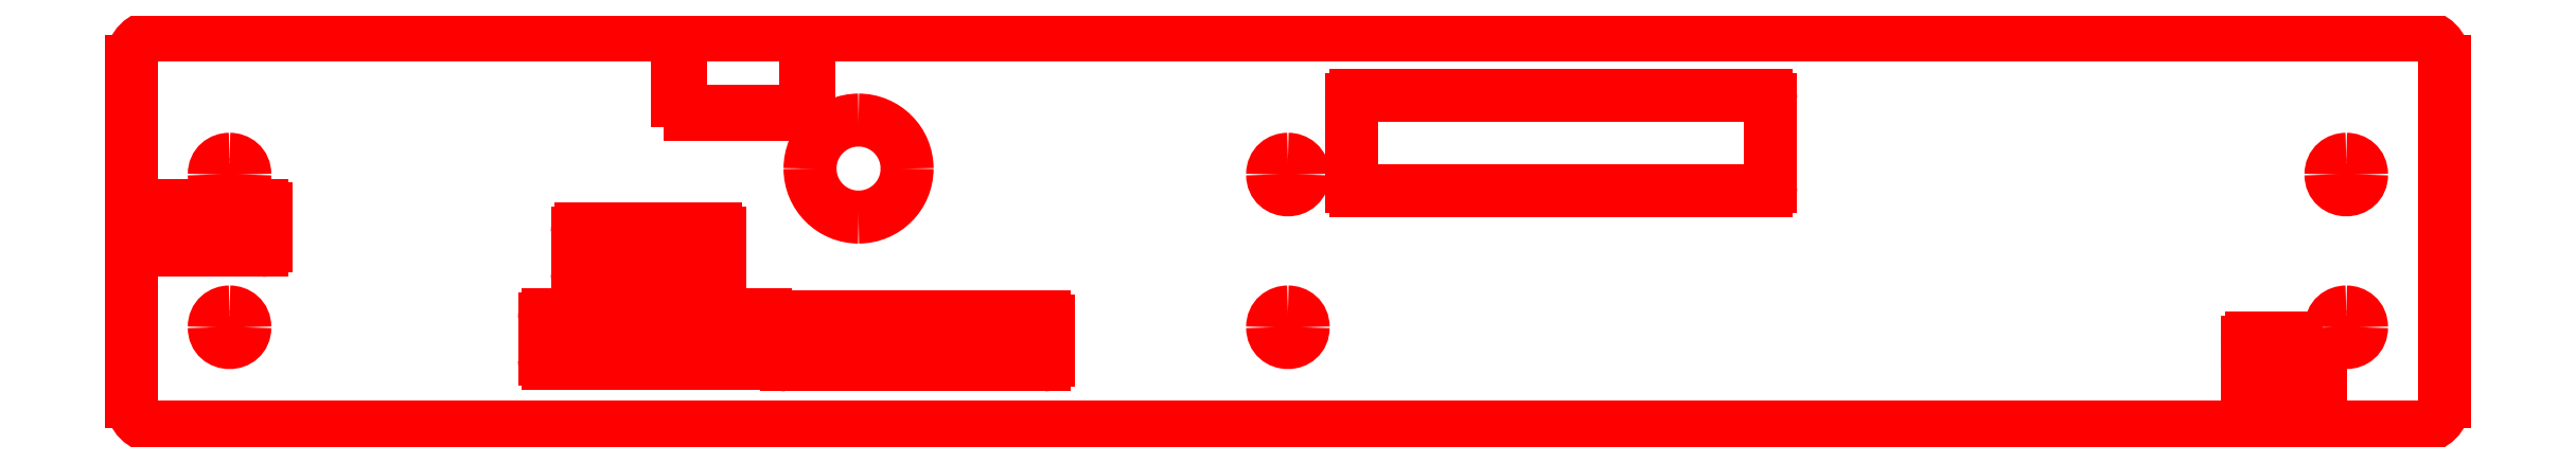
<metadata>
{"format":"dxf","ext":"dxf","renderer":"ezdxf+matplotlib","layout":"modelspace","background":"white","min_lineweight":24,"dpi":150}
</metadata>
<code>
0
SECTION
2
ENTITIES
0
SPLINE
8
Layer_1
70
8
71
3
72
8
73
4
74
0
40
0
40
0
40
0
40
0
40
1
40
1
40
1
40
1
10
0.3522
20
2.694
30
0
10
0.283
20
2.694
30
0
10
0.2272
20
2.638
30
0
10
0.2272
20
2.569
30
0
0
LINE
8
Layer_1
10
0.2272
20
2.569
30
0
11
0.2272
21
0.9189
31
0
0
SPLINE
8
Layer_1
70
8
71
3
72
8
73
4
74
0
40
0
40
0
40
0
40
0
40
1
40
1
40
1
40
1
10
0.2272
20
0.9189
30
0
10
0.2272
20
0.8496
30
0
10
0.283
20
0.7939
30
0
10
0.3522
20
0.7939
30
0
0
LINE
8
Layer_1
10
0.3522
20
0.7939
30
0
11
11.3
21
0.7939
31
0
0
SPLINE
8
Layer_1
70
8
71
3
72
8
73
4
74
0
40
0
40
0
40
0
40
0
40
1
40
1
40
1
40
1
10
11.3
20
0.7939
30
0
10
11.37
20
0.7939
30
0
10
11.43
20
0.8496
30
0
10
11.43
20
0.9189
30
0
0
LINE
8
Layer_1
10
11.43
20
0.9189
30
0
11
11.43
21
2.569
31
0
0
SPLINE
8
Layer_1
70
8
71
3
72
8
73
4
74
0
40
0
40
0
40
0
40
0
40
1
40
1
40
1
40
1
10
11.43
20
2.569
30
0
10
11.43
20
2.638
30
0
10
11.37
20
2.694
30
0
10
11.3
20
2.694
30
0
0
LINE
8
Layer_1
10
11.3
20
2.694
30
0
11
0.3522
21
2.694
31
0
0
LINE
8
Layer_1
10
2.869
20
2.637
30
0
11
2.884
21
2.637
31
0
0
LINE
8
Layer_1
10
2.884
20
2.637
30
0
11
2.884
21
2.377
31
0
0
LINE
8
Layer_1
10
2.884
20
2.377
30
0
11
2.869
21
2.377
31
0
0
LINE
8
Layer_1
10
2.869
20
2.377
30
0
11
2.869
21
2.637
31
0
0
LINE
8
Layer_1
10
3.491
20
2.637
30
0
11
3.506
21
2.637
31
0
0
LINE
8
Layer_1
10
3.506
20
2.637
30
0
11
3.506
21
2.377
31
0
0
LINE
8
Layer_1
10
3.506
20
2.377
30
0
11
3.491
21
2.377
31
0
0
LINE
8
Layer_1
10
3.491
20
2.377
30
0
11
3.491
21
2.637
31
0
0
LINE
8
Layer_1
10
6.154
20
2.403
30
0
11
8.145
21
2.403
31
0
0
SPLINE
8
Layer_1
70
8
71
3
72
8
73
4
74
0
40
0
40
0
40
0
40
0
40
1
40
1
40
1
40
1
10
8.145
20
2.403
30
0
10
8.156
20
2.403
30
0
10
8.165
20
2.394
30
0
10
8.165
20
2.383
30
0
0
LINE
8
Layer_1
10
8.165
20
2.383
30
0
11
8.165
21
1.961
31
0
0
SPLINE
8
Layer_1
70
8
71
3
72
8
73
4
74
0
40
0
40
0
40
0
40
0
40
1
40
1
40
1
40
1
10
8.165
20
1.961
30
0
10
8.165
20
1.95
30
0
10
8.156
20
1.941
30
0
10
8.145
20
1.941
30
0
0
LINE
8
Layer_1
10
8.145
20
1.941
30
0
11
6.154
21
1.941
31
0
0
SPLINE
8
Layer_1
70
8
71
3
72
8
73
4
74
0
40
0
40
0
40
0
40
0
40
1
40
1
40
1
40
1
10
6.154
20
1.941
30
0
10
6.143
20
1.941
30
0
10
6.134
20
1.95
30
0
10
6.134
20
1.961
30
0
0
LINE
8
Layer_1
10
6.134
20
1.961
30
0
11
6.134
21
2.383
31
0
0
SPLINE
8
Layer_1
70
8
71
3
72
8
73
4
74
0
40
0
40
0
40
0
40
0
40
1
40
1
40
1
40
1
10
6.134
20
2.383
30
0
10
6.134
20
2.394
30
0
10
6.143
20
2.403
30
0
10
6.154
20
2.403
30
0
0
LINE
8
Layer_1
10
6.154
20
2.403
30
0
11
6.154
21
2.403
31
0
0
LINE
8
Layer_1
10
2.933
20
2.325
30
0
11
3.444
21
2.325
31
0
0
LINE
8
Layer_1
10
3.444
20
2.325
30
0
11
3.444
21
2.31
31
0
0
LINE
8
Layer_1
10
3.444
20
2.31
30
0
11
2.933
21
2.31
31
0
0
LINE
8
Layer_1
10
2.933
20
2.31
30
0
11
2.933
21
2.325
31
0
0
SPLINE
8
Layer_1
70
8
71
3
72
8
73
4
74
0
40
0
40
0
40
0
40
0
40
1
40
1
40
1
40
1
10
3.748
20
2.283
30
0
10
3.878
20
2.283
30
0
10
3.983
20
2.178
30
0
10
3.983
20
2.048
30
0
0
SPLINE
8
Layer_1
70
8
71
3
72
8
73
4
74
0
40
0
40
0
40
0
40
0
40
1
40
1
40
1
40
1
10
3.983
20
2.048
30
0
10
3.983
20
1.919
30
0
10
3.878
20
1.813
30
0
10
3.748
20
1.813
30
0
0
SPLINE
8
Layer_1
70
8
71
3
72
8
73
4
74
0
40
0
40
0
40
0
40
0
40
1
40
1
40
1
40
1
10
3.748
20
1.813
30
0
10
3.618
20
1.813
30
0
10
3.513
20
1.919
30
0
10
3.513
20
2.048
30
0
0
SPLINE
8
Layer_1
70
8
71
3
72
8
73
4
74
0
40
0
40
0
40
0
40
0
40
1
40
1
40
1
40
1
10
3.513
20
2.048
30
0
10
3.513
20
2.178
30
0
10
3.618
20
2.283
30
0
10
3.748
20
2.283
30
0
0
LINE
8
Layer_1
10
3.748
20
2.283
30
0
11
3.748
21
2.283
31
0
0
SPLINE
8
Layer_1
70
8
71
3
72
8
73
4
74
0
40
0
40
0
40
0
40
0
40
1
40
1
40
1
40
1
10
0.7017
20
2.093
30
0
10
0.7387
20
2.093
30
0
10
0.7757
20
2.069
30
0
10
0.7757
20
2.019
30
0
0
SPLINE
8
Layer_1
70
8
71
3
72
8
73
4
74
0
40
0
40
0
40
0
40
0
40
1
40
1
40
1
40
1
10
0.7757
20
2.019
30
0
10
0.7757
20
1.921
30
0
10
0.6277
20
1.921
30
0
10
0.6277
20
2.019
30
0
0
SPLINE
8
Layer_1
70
8
71
3
72
8
73
4
74
0
40
0
40
0
40
0
40
0
40
1
40
1
40
1
40
1
10
0.6277
20
2.019
30
0
10
0.6277
20
2.069
30
0
10
0.6647
20
2.093
30
0
10
0.7017
20
2.093
30
0
0
LINE
8
Layer_1
10
0.7017
20
2.093
30
0
11
0.7017
21
2.093
31
0
0
SPLINE
8
Layer_1
70
8
71
3
72
8
73
4
74
0
40
0
40
0
40
0
40
0
40
1
40
1
40
1
40
1
10
5.827
20
2.093
30
0
10
5.864
20
2.093
30
0
10
5.901
20
2.069
30
0
10
5.901
20
2.019
30
0
0
SPLINE
8
Layer_1
70
8
71
3
72
8
73
4
74
0
40
0
40
0
40
0
40
0
40
1
40
1
40
1
40
1
10
5.901
20
2.019
30
0
10
5.901
20
1.921
30
0
10
5.753
20
1.921
30
0
10
5.753
20
2.019
30
0
0
SPLINE
8
Layer_1
70
8
71
3
72
8
73
4
74
0
40
0
40
0
40
0
40
0
40
1
40
1
40
1
40
1
10
5.753
20
2.019
30
0
10
5.753
20
2.069
30
0
10
5.79
20
2.093
30
0
10
5.827
20
2.093
30
0
0
LINE
8
Layer_1
10
5.827
20
2.093
30
0
11
5.827
21
2.093
31
0
0
SPLINE
8
Layer_1
70
8
71
3
72
8
73
4
74
0
40
0
40
0
40
0
40
0
40
1
40
1
40
1
40
1
10
10.95
20
2.093
30
0
10
10.99
20
2.093
30
0
10
11.03
20
2.069
30
0
10
11.03
20
2.019
30
0
0
SPLINE
8
Layer_1
70
8
71
3
72
8
73
4
74
0
40
0
40
0
40
0
40
0
40
1
40
1
40
1
40
1
10
11.03
20
2.019
30
0
10
11.03
20
1.921
30
0
10
10.88
20
1.921
30
0
10
10.88
20
2.019
30
0
0
SPLINE
8
Layer_1
70
8
71
3
72
8
73
4
74
0
40
0
40
0
40
0
40
0
40
1
40
1
40
1
40
1
10
10.88
20
2.019
30
0
10
10.88
20
2.069
30
0
10
10.91
20
2.093
30
0
10
10.95
20
2.093
30
0
0
LINE
8
Layer_1
10
10.95
20
2.093
30
0
11
10.95
21
2.093
31
0
0
LINE
8
Layer_1
10
0.3497
20
1.871
30
0
11
0.8562
21
1.871
31
0
0
SPLINE
8
Layer_1
70
8
71
3
72
8
73
4
74
0
40
0
40
0
40
0
40
0
40
1
40
1
40
1
40
1
10
0.8562
20
1.871
30
0
10
0.8673
20
1.871
30
0
10
0.8762
20
1.863
30
0
10
0.8762
20
1.851
30
0
0
LINE
8
Layer_1
10
0.8762
20
1.851
30
0
11
0.8762
21
1.672
31
0
0
SPLINE
8
Layer_1
70
8
71
3
72
8
73
4
74
0
40
0
40
0
40
0
40
0
40
1
40
1
40
1
40
1
10
0.8762
20
1.672
30
0
10
0.8762
20
1.661
30
0
10
0.8673
20
1.652
30
0
10
0.8562
20
1.652
30
0
0
LINE
8
Layer_1
10
0.8562
20
1.652
30
0
11
0.3497
21
1.652
31
0
0
SPLINE
8
Layer_1
70
8
71
3
72
8
73
4
74
0
40
0
40
0
40
0
40
0
40
1
40
1
40
1
40
1
10
0.3497
20
1.652
30
0
10
0.3387
20
1.652
30
0
10
0.3297
20
1.661
30
0
10
0.3297
20
1.672
30
0
0
LINE
8
Layer_1
10
0.3297
20
1.672
30
0
11
0.3297
21
1.851
31
0
0
SPLINE
8
Layer_1
70
8
71
3
72
8
73
4
74
0
40
0
40
0
40
0
40
0
40
1
40
1
40
1
40
1
10
0.3297
20
1.851
30
0
10
0.3297
20
1.863
30
0
10
0.3387
20
1.871
30
0
10
0.3497
20
1.871
30
0
0
LINE
8
Layer_1
10
0.3497
20
1.871
30
0
11
0.3497
21
1.871
31
0
0
LINE
8
Layer_1
10
2.405
20
1.757
30
0
11
3.053
21
1.757
31
0
0
SPLINE
8
Layer_1
70
8
71
3
72
8
73
4
74
0
40
0
40
0
40
0
40
0
40
1
40
1
40
1
40
1
10
3.053
20
1.757
30
0
10
3.065
20
1.757
30
0
10
3.073
20
1.748
30
0
10
3.073
20
1.737
30
0
0
LINE
8
Layer_1
10
3.073
20
1.737
30
0
11
3.073
21
1.542
31
0
0
SPLINE
8
Layer_1
70
8
71
3
72
8
73
4
74
0
40
0
40
0
40
0
40
0
40
1
40
1
40
1
40
1
10
3.073
20
1.542
30
0
10
3.073
20
1.531
30
0
10
3.065
20
1.522
30
0
10
3.053
20
1.522
30
0
0
LINE
8
Layer_1
10
3.053
20
1.522
30
0
11
2.405
21
1.522
31
0
0
SPLINE
8
Layer_1
70
8
71
3
72
8
73
4
74
0
40
0
40
0
40
0
40
0
40
1
40
1
40
1
40
1
10
2.405
20
1.522
30
0
10
2.394
20
1.522
30
0
10
2.385
20
1.531
30
0
10
2.385
20
1.542
30
0
0
LINE
8
Layer_1
10
2.385
20
1.542
30
0
11
2.385
21
1.737
31
0
0
SPLINE
8
Layer_1
70
8
71
3
72
8
73
4
74
0
40
0
40
0
40
0
40
0
40
1
40
1
40
1
40
1
10
2.385
20
1.737
30
0
10
2.385
20
1.748
30
0
10
2.394
20
1.757
30
0
10
2.405
20
1.757
30
0
0
LINE
8
Layer_1
10
2.405
20
1.757
30
0
11
2.405
21
1.757
31
0
0
SPLINE
8
Layer_1
70
8
71
3
72
8
73
4
74
0
40
0
40
0
40
0
40
0
40
1
40
1
40
1
40
1
10
0.7017
20
1.353
30
0
10
0.7387
20
1.353
30
0
10
0.7757
20
1.329
30
0
10
0.7757
20
1.279
30
0
0
SPLINE
8
Layer_1
70
8
71
3
72
8
73
4
74
0
40
0
40
0
40
0
40
0
40
1
40
1
40
1
40
1
10
0.7757
20
1.279
30
0
10
0.7757
20
1.181
30
0
10
0.6277
20
1.181
30
0
10
0.6277
20
1.279
30
0
0
SPLINE
8
Layer_1
70
8
71
3
72
8
73
4
74
0
40
0
40
0
40
0
40
0
40
1
40
1
40
1
40
1
10
0.6277
20
1.279
30
0
10
0.6277
20
1.329
30
0
10
0.6647
20
1.353
30
0
10
0.7017
20
1.353
30
0
0
LINE
8
Layer_1
10
0.7017
20
1.353
30
0
11
0.7017
21
1.353
31
0
0
SPLINE
8
Layer_1
70
8
71
3
72
8
73
4
74
0
40
0
40
0
40
0
40
0
40
1
40
1
40
1
40
1
10
5.827
20
1.353
30
0
10
5.864
20
1.353
30
0
10
5.901
20
1.329
30
0
10
5.901
20
1.279
30
0
0
SPLINE
8
Layer_1
70
8
71
3
72
8
73
4
74
0
40
0
40
0
40
0
40
0
40
1
40
1
40
1
40
1
10
5.901
20
1.279
30
0
10
5.901
20
1.181
30
0
10
5.753
20
1.181
30
0
10
5.753
20
1.279
30
0
0
SPLINE
8
Layer_1
70
8
71
3
72
8
73
4
74
0
40
0
40
0
40
0
40
0
40
1
40
1
40
1
40
1
10
5.753
20
1.279
30
0
10
5.753
20
1.329
30
0
10
5.79
20
1.353
30
0
10
5.827
20
1.353
30
0
0
LINE
8
Layer_1
10
5.827
20
1.353
30
0
11
5.827
21
1.353
31
0
0
SPLINE
8
Layer_1
70
8
71
3
72
8
73
4
74
0
40
0
40
0
40
0
40
0
40
1
40
1
40
1
40
1
10
10.95
20
1.353
30
0
10
10.99
20
1.353
30
0
10
11.03
20
1.329
30
0
10
11.03
20
1.279
30
0
0
SPLINE
8
Layer_1
70
8
71
3
72
8
73
4
74
0
40
0
40
0
40
0
40
0
40
1
40
1
40
1
40
1
10
11.03
20
1.279
30
0
10
11.03
20
1.181
30
0
10
10.88
20
1.181
30
0
10
10.88
20
1.279
30
0
0
SPLINE
8
Layer_1
70
8
71
3
72
8
73
4
74
0
40
0
40
0
40
0
40
0
40
1
40
1
40
1
40
1
10
10.88
20
1.279
30
0
10
10.88
20
1.329
30
0
10
10.91
20
1.353
30
0
10
10.95
20
1.353
30
0
0
LINE
8
Layer_1
10
10.95
20
1.353
30
0
11
10.95
21
1.353
31
0
0
LINE
8
Layer_1
10
2.246
20
1.338
30
0
11
3.295
21
1.338
31
0
0
SPLINE
8
Layer_1
70
8
71
3
72
8
73
4
74
0
40
0
40
0
40
0
40
0
40
1
40
1
40
1
40
1
10
3.295
20
1.338
30
0
10
3.306
20
1.338
30
0
10
3.315
20
1.329
30
0
10
3.315
20
1.318
30
0
0
LINE
8
Layer_1
10
3.315
20
1.318
30
0
11
3.315
21
1.124
31
0
0
SPLINE
8
Layer_1
70
8
71
3
72
8
73
4
74
0
40
0
40
0
40
0
40
0
40
1
40
1
40
1
40
1
10
3.315
20
1.124
30
0
10
3.315
20
1.113
30
0
10
3.306
20
1.104
30
0
10
3.295
20
1.104
30
0
0
LINE
8
Layer_1
10
3.295
20
1.104
30
0
11
2.246
21
1.104
31
0
0
SPLINE
8
Layer_1
70
8
71
3
72
8
73
4
74
0
40
0
40
0
40
0
40
0
40
1
40
1
40
1
40
1
10
2.246
20
1.104
30
0
10
2.235
20
1.104
30
0
10
2.226
20
1.113
30
0
10
2.226
20
1.124
30
0
0
LINE
8
Layer_1
10
2.226
20
1.124
30
0
11
2.226
21
1.318
31
0
0
SPLINE
8
Layer_1
70
8
71
3
72
8
73
4
74
0
40
0
40
0
40
0
40
0
40
1
40
1
40
1
40
1
10
2.226
20
1.318
30
0
10
2.226
20
1.329
30
0
10
2.235
20
1.338
30
0
10
2.246
20
1.338
30
0
0
LINE
8
Layer_1
10
2.246
20
1.338
30
0
11
2.246
21
1.338
31
0
0
LINE
8
Layer_1
10
3.398
20
1.331
30
0
11
4.645
21
1.331
31
0
0
SPLINE
8
Layer_1
70
8
71
3
72
8
73
4
74
0
40
0
40
0
40
0
40
0
40
1
40
1
40
1
40
1
10
4.645
20
1.331
30
0
10
4.656
20
1.331
30
0
10
4.665
20
1.322
30
0
10
4.665
20
1.311
30
0
0
LINE
8
Layer_1
10
4.665
20
1.311
30
0
11
4.665
21
1.117
31
0
0
SPLINE
8
Layer_1
70
8
71
3
72
8
73
4
74
0
40
0
40
0
40
0
40
0
40
1
40
1
40
1
40
1
10
4.665
20
1.117
30
0
10
4.665
20
1.106
30
0
10
4.656
20
1.097
30
0
10
4.645
20
1.097
30
0
0
LINE
8
Layer_1
10
4.645
20
1.097
30
0
11
3.398
21
1.097
31
0
0
SPLINE
8
Layer_1
70
8
71
3
72
8
73
4
74
0
40
0
40
0
40
0
40
0
40
1
40
1
40
1
40
1
10
3.398
20
1.097
30
0
10
3.387
20
1.097
30
0
10
3.378
20
1.106
30
0
10
3.378
20
1.117
30
0
0
LINE
8
Layer_1
10
3.378
20
1.117
30
0
11
3.378
21
1.311
31
0
0
SPLINE
8
Layer_1
70
8
71
3
72
8
73
4
74
0
40
0
40
0
40
0
40
0
40
1
40
1
40
1
40
1
10
3.378
20
1.311
30
0
10
3.378
20
1.322
30
0
10
3.387
20
1.331
30
0
10
3.398
20
1.331
30
0
0
LINE
8
Layer_1
10
3.398
20
1.331
30
0
11
3.398
21
1.331
31
0
0
LINE
8
Layer_1
10
10.49
20
1.226
30
0
11
10.69
21
1.226
31
0
0
SPLINE
8
Layer_1
70
8
71
3
72
8
73
4
74
0
40
0
40
0
40
0
40
0
40
1
40
1
40
1
40
1
10
10.69
20
1.226
30
0
10
10.7
20
1.226
30
0
10
10.71
20
1.217
30
0
10
10.71
20
1.206
30
0
0
LINE
8
Layer_1
10
10.71
20
1.206
30
0
11
10.71
21
1.121
31
0
0
LINE
8
Layer_1
10
10.71
20
1.121
30
0
11
10.81
21
1.121
31
0
0
SPLINE
8
Layer_1
70
8
71
3
72
8
73
4
74
0
40
0
40
0
40
0
40
0
40
1
40
1
40
1
40
1
10
10.81
20
1.121
30
0
10
10.82
20
1.121
30
0
10
10.83
20
1.112
30
0
10
10.83
20
1.101
30
0
0
LINE
8
Layer_1
10
10.83
20
1.101
30
0
11
10.83
21
0.9304
31
0
0
SPLINE
8
Layer_1
70
8
71
3
72
8
73
4
74
0
40
0
40
0
40
0
40
0
40
1
40
1
40
1
40
1
10
10.83
20
0.9304
30
0
10
10.83
20
0.9193
30
0
10
10.82
20
0.9104
30
0
10
10.81
20
0.9104
30
0
0
LINE
8
Layer_1
10
10.81
20
0.9104
30
0
11
10.49
21
0.9104
31
0
0
SPLINE
8
Layer_1
70
8
71
3
72
8
73
4
74
0
40
0
40
0
40
0
40
0
40
1
40
1
40
1
40
1
10
10.49
20
0.9104
30
0
10
10.48
20
0.9104
30
0
10
10.47
20
0.9193
30
0
10
10.47
20
0.9304
30
0
0
LINE
8
Layer_1
10
10.47
20
0.9304
30
0
11
10.47
21
1.101
31
0
0
SPLINE
8
Layer_1
70
8
71
3
72
8
73
4
74
0
40
0
40
0
40
0
40
0
40
1
40
1
40
1
40
1
10
10.47
20
1.101
30
0
10
10.47
20
1.103
30
0
10
10.47
20
1.105
30
0
10
10.47
20
1.107
30
0
0
SPLINE
8
Layer_1
70
8
71
3
72
8
73
4
74
0
40
0
40
0
40
0
40
0
40
1
40
1
40
1
40
1
10
10.47
20
1.107
30
0
10
10.47
20
1.108
30
0
10
10.47
20
1.11
30
0
10
10.47
20
1.112
30
0
0
LINE
8
Layer_1
10
10.47
20
1.112
30
0
11
10.47
21
1.206
31
0
0
SPLINE
8
Layer_1
70
8
71
3
72
8
73
4
74
0
40
0
40
0
40
0
40
0
40
1
40
1
40
1
40
1
10
10.47
20
1.206
30
0
10
10.47
20
1.217
30
0
10
10.48
20
1.226
30
0
10
10.49
20
1.226
30
0
0
LINE
8
Layer_1
10
10.49
20
1.226
30
0
11
10.49
21
1.226
31
0
0
ENDSEC
0
EOF

</code>
